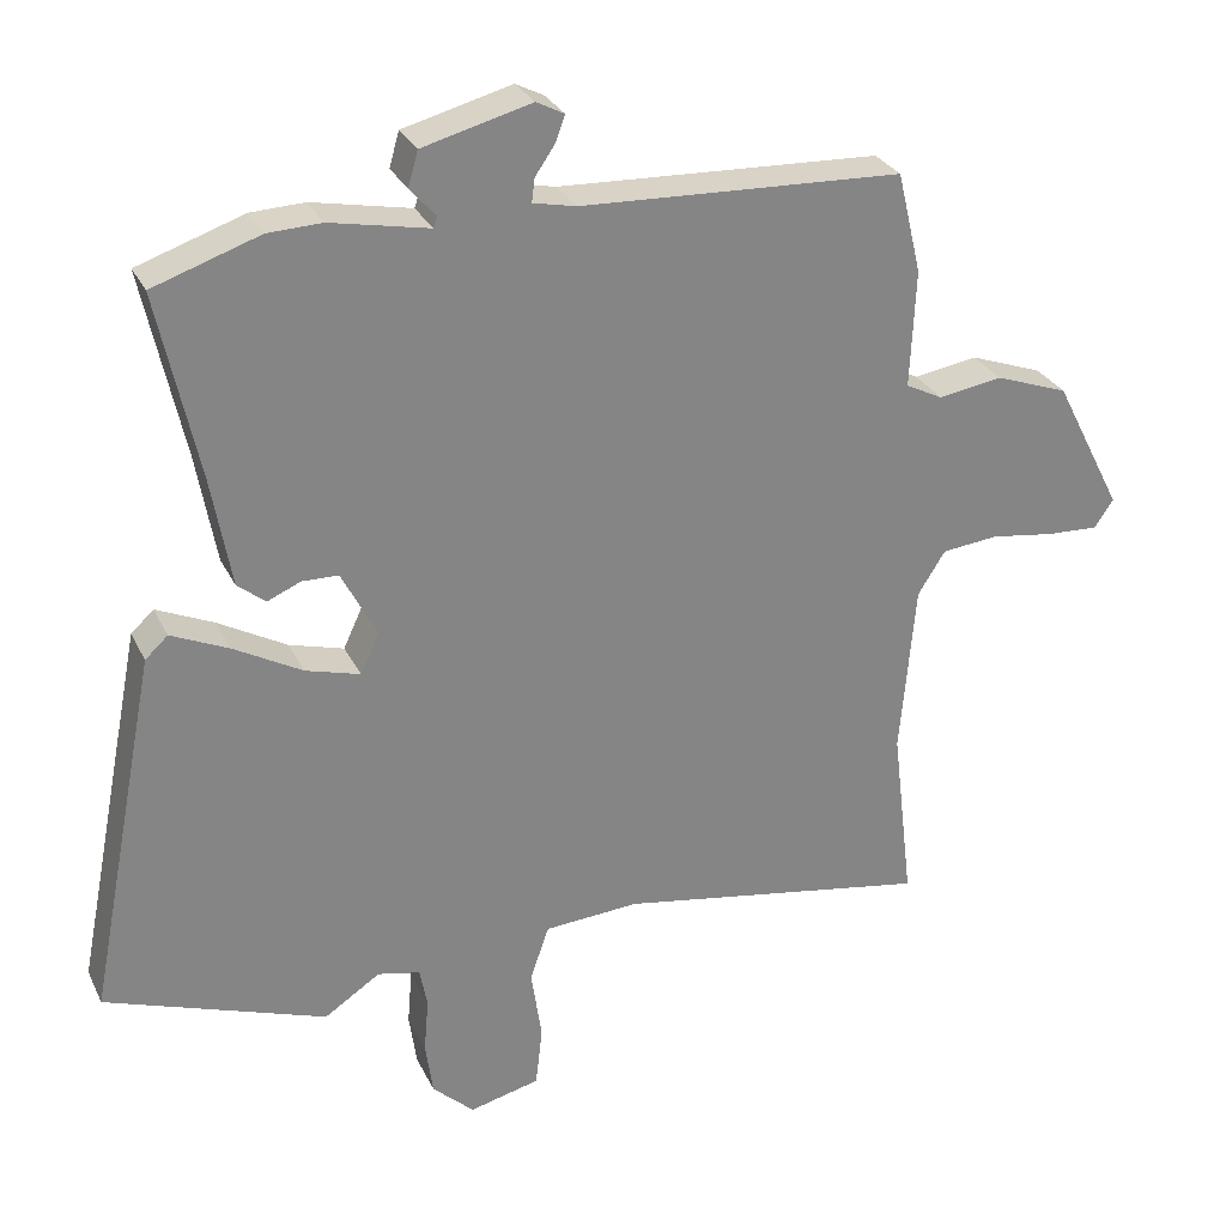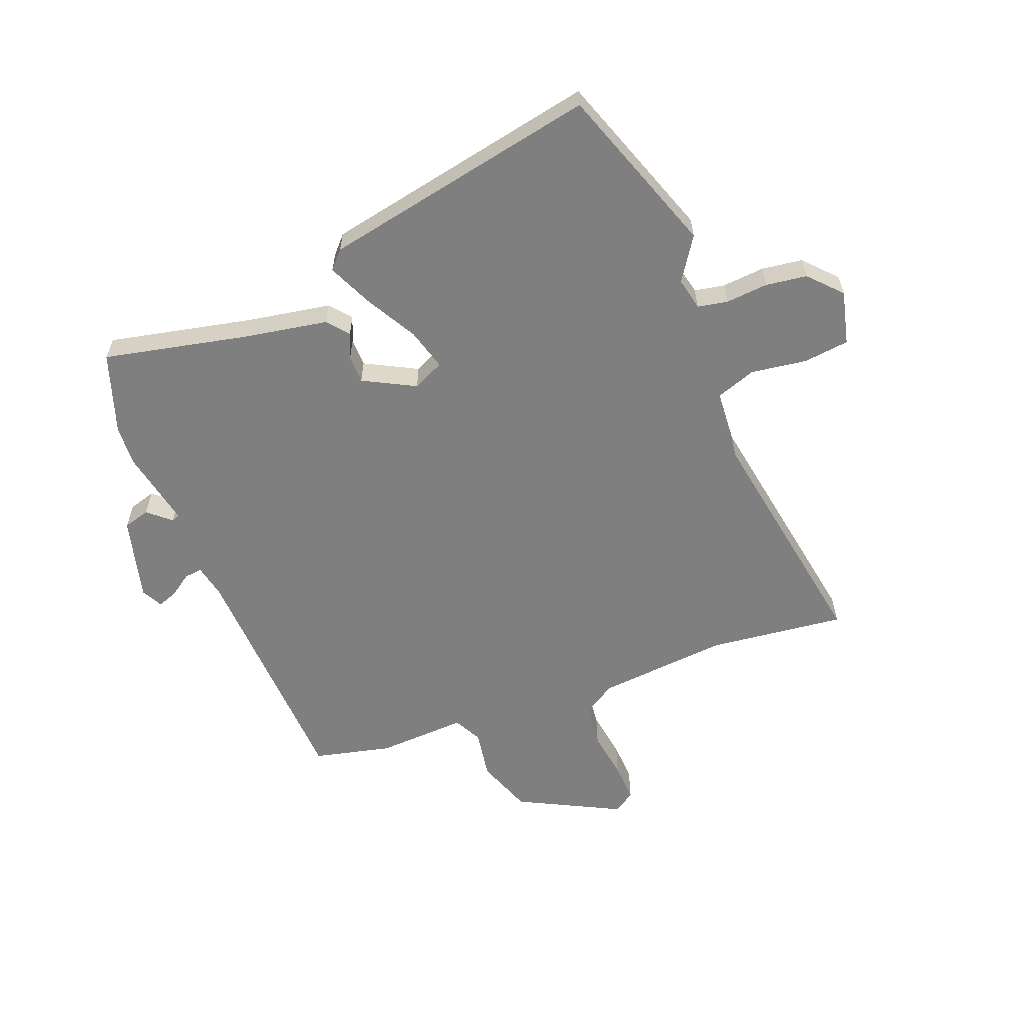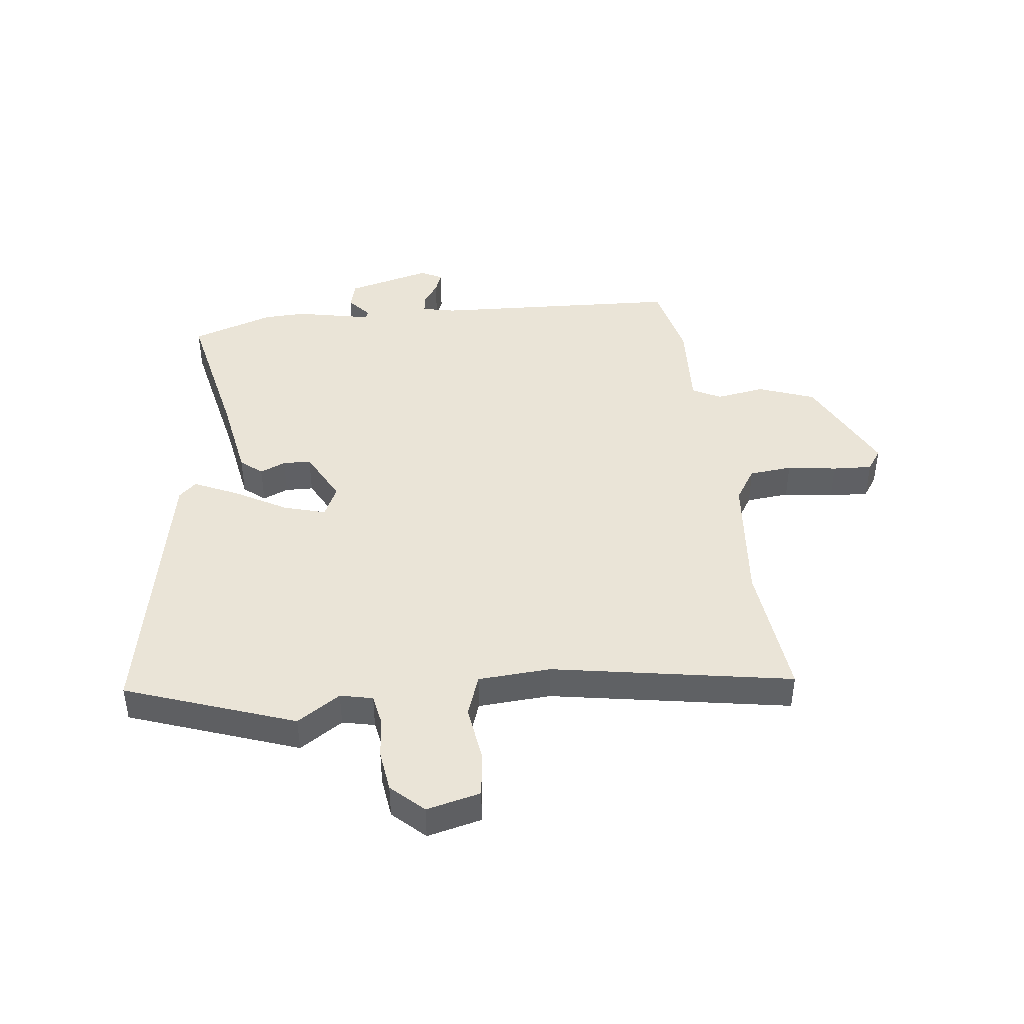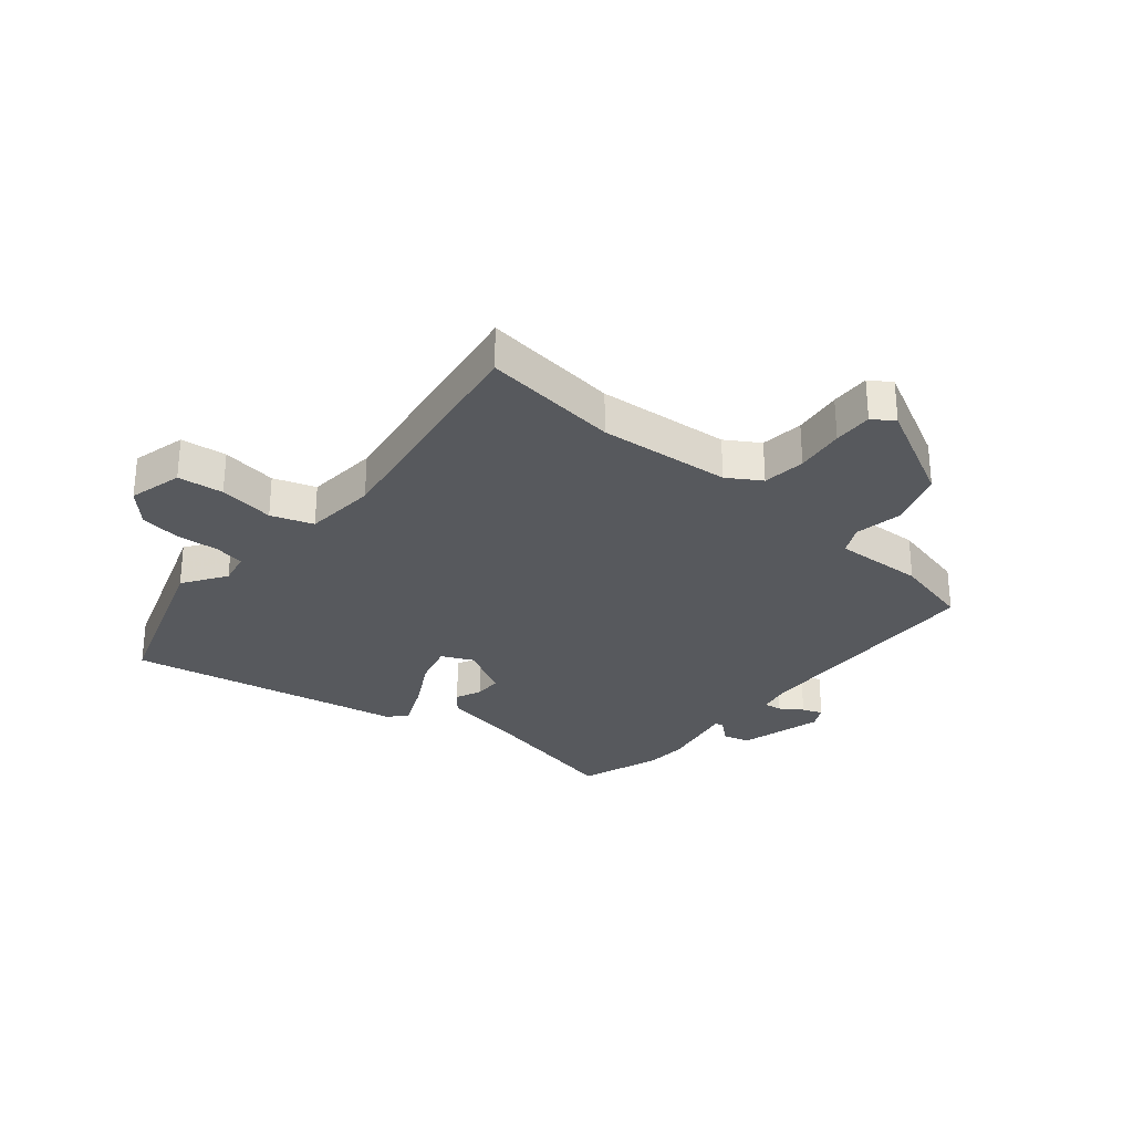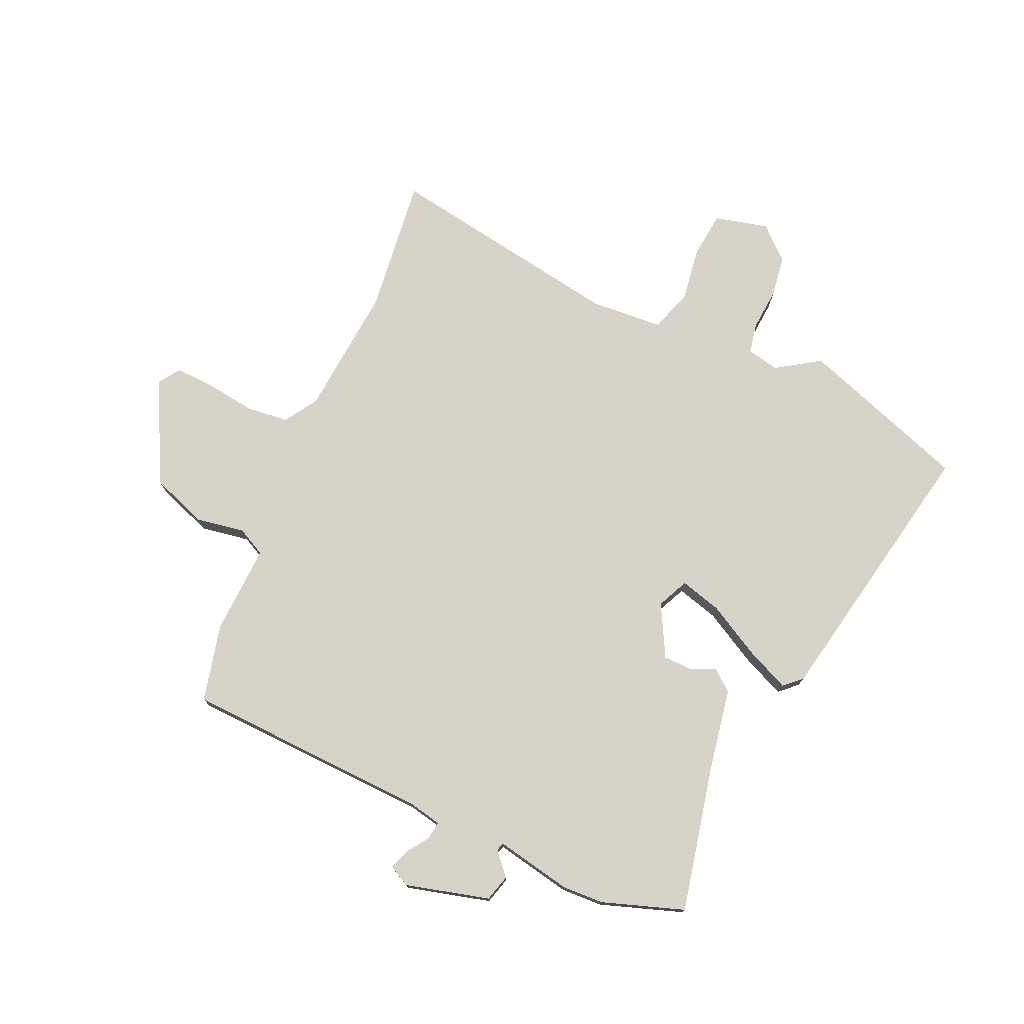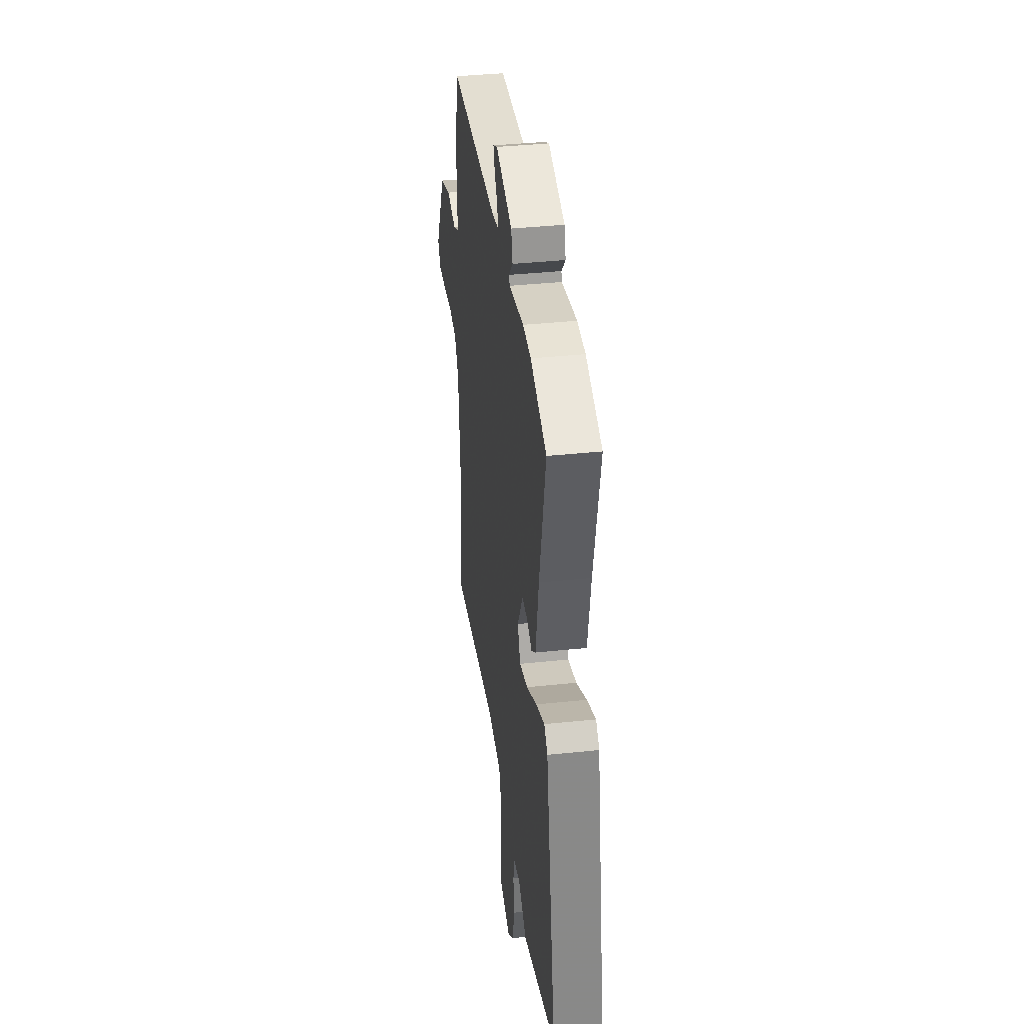
<metadata>
{"format":"obj","ext":"obj","renderer":"f3d","projection":"perspective","resolution":1024,"background":"white","views":[{"elev":28.6,"azim":158.3,"up":"+Z"},{"elev":-59.7,"azim":111.4,"up":"+Y"},{"elev":43.7,"azim":173.6,"up":"+Y"},{"elev":-29.1,"azim":-130.3,"up":"+Y"},{"elev":75.8,"azim":24.0,"up":"+Y"},{"elev":38.5,"azim":82.4,"up":"+Z"}]}
</metadata>
<code>
v 0.637 0.07 -0.452
v 0.345 0.07 -0.554
v 0.271 0.07 -0.505
v 0.215 0.07 -0.517
v 0.205 0.07 -0.569
v 0.211 0.07 -0.642
v 0.201 0.07 -0.713
v 0.146 0.07 -0.764
v 0.053 0.07 -0.741
v 0.044 0.07 -0.662
v 0.058 0.07 -0.566
v 0.033 0.07 -0.494
v -0.092 0.07 -0.485
v -0.506 0.07 -0.554
v -0.478 0.07 -0.318
v -0.498 0.07 -0.091
v -0.534 0.07 -0.034
v -0.608 0.07 -0.026
v -0.693 0.07 -0.038
v -0.761 0.07 -0.041
v -0.786 0.07 -0.004
v -0.696 0.07 0.172
v -0.599 0.07 0.207
v -0.515 0.07 0.193
v -0.466 0.07 0.218
v -0.473 0.07 0.373
v -0.441 0.07 0.507
v -0.015 0.07 0.525
v 0.042 0.07 0.537
v 0.038 0.07 0.568
v 0.012 0.07 0.606
v -0.001 0.07 0.641
v 0.036 0.07 0.66
v 0.18 0.07 0.622
v 0.193 0.07 0.576
v 0.159 0.07 0.537
v 0.164 0.07 0.523
v 0.295 0.07 0.549
v 0.366 0.07 0.546
v 0.507 0.07 0.498
v 0.453 0.07 0.25
v 0.427 0.07 0.105
v 0.39 0.07 0.075
v 0.346 0.07 0.094
v 0.298 0.07 0.093
v 0.251 0.07 0.004
v 0.276 0.07 -0.05
v 0.348 0.07 -0.03
v 0.438 0.07 0.02
v 0.514 0.07 0.054
v 0.544 0.07 0.026
v 0.637 0 -0.452
v 0.345 0 -0.554
v 0.271 0 -0.505
v 0.215 0 -0.517
v 0.205 0 -0.569
v 0.211 0 -0.642
v 0.201 0 -0.713
v 0.146 0 -0.764
v 0.053 0 -0.741
v 0.044 0 -0.662
v 0.058 0 -0.566
v 0.033 0 -0.494
v -0.092 0 -0.485
v -0.506 0 -0.554
v -0.478 0 -0.318
v -0.498 0 -0.091
v -0.534 0 -0.034
v -0.608 0 -0.026
v -0.693 0 -0.038
v -0.761 0 -0.041
v -0.786 0 -0.004
v -0.696 0 0.172
v -0.599 0 0.207
v -0.515 0 0.193
v -0.466 0 0.218
v -0.473 0 0.373
v -0.441 0 0.507
v -0.015 0 0.525
v 0.042 0 0.537
v 0.038 0 0.568
v 0.012 0 0.606
v -0.001 0 0.641
v 0.036 0 0.66
v 0.18 0 0.622
v 0.193 0 0.576
v 0.159 0 0.537
v 0.164 0 0.523
v 0.295 0 0.549
v 0.366 0 0.546
v 0.507 0 0.498
v 0.453 0 0.25
v 0.427 0 0.105
v 0.39 0 0.075
v 0.346 0 0.094
v 0.298 0 0.093
v 0.251 0 0.004
v 0.276 0 -0.05
v 0.348 0 -0.03
v 0.438 0 0.02
v 0.514 0 0.054
v 0.544 0 0.026
f 1 2 3
f 51 1 3
f 50 51 3
f 49 50 3
f 48 49 3
f 47 48 3 4
f 46 47 4 5
f 41 42 43 44
f 41 44 45
f 40 41 45
f 39 40 45
f 38 39 45
f 37 38 45
f 36 37 45 46
f 34 35 36
f 33 34 36
f 32 33 36
f 31 32 36
f 30 31 36
f 36 46 5
f 30 36 5
f 29 30 5
f 25 26 27 28
f 22 23 24
f 21 22 24
f 20 21 24
f 19 20 24
f 18 19 24
f 17 18 24 25
f 28 29 5
f 25 28 5
f 17 25 5
f 16 17 5
f 9 10 11
f 8 9 11
f 7 8 11
f 6 7 11
f 5 6 11
f 5 11 12
f 16 5 12
f 15 16 12 13
f 13 14 15
f 54 53 52
f 54 52 102
f 54 102 101
f 54 101 100
f 54 100 99
f 55 54 99 98
f 56 55 98 97
f 95 94 93 92
f 96 95 92
f 96 92 91
f 96 91 90
f 96 90 89
f 96 89 88
f 97 96 88 87
f 87 86 85
f 87 85 84
f 87 84 83
f 87 83 82
f 87 82 81
f 56 97 87
f 56 87 81
f 56 81 80
f 79 78 77 76
f 75 74 73
f 75 73 72
f 75 72 71
f 75 71 70
f 75 70 69
f 76 75 69 68
f 56 80 79
f 56 79 76
f 56 76 68
f 56 68 67
f 62 61 60
f 62 60 59
f 62 59 58
f 62 58 57
f 62 57 56
f 63 62 56
f 63 56 67
f 64 63 67 66
f 66 65 64
f 1 52 53 2
f 2 53 54 3
f 3 54 55 4
f 4 55 56 5
f 5 56 57 6
f 6 57 58 7
f 7 58 59 8
f 8 59 60 9
f 9 60 61 10
f 10 61 62 11
f 11 62 63 12
f 12 63 64 13
f 13 64 65 14
f 14 65 66 15
f 15 66 67 16
f 16 67 68 17
f 17 68 69 18
f 18 69 70 19
f 19 70 71 20
f 20 71 72 21
f 21 72 73 22
f 22 73 74 23
f 23 74 75 24
f 24 75 76 25
f 25 76 77 26
f 26 77 78 27
f 27 78 79 28
f 28 79 80 29
f 29 80 81 30
f 30 81 82 31
f 31 82 83 32
f 32 83 84 33
f 33 84 85 34
f 34 85 86 35
f 35 86 87 36
f 36 87 88 37
f 37 88 89 38
f 38 89 90 39
f 39 90 91 40
f 40 91 92 41
f 41 92 93 42
f 42 93 94 43
f 43 94 95 44
f 44 95 96 45
f 45 96 97 46
f 46 97 98 47
f 47 98 99 48
f 48 99 100 49
f 49 100 101 50
f 50 101 102 51
f 51 102 52 1

</code>
